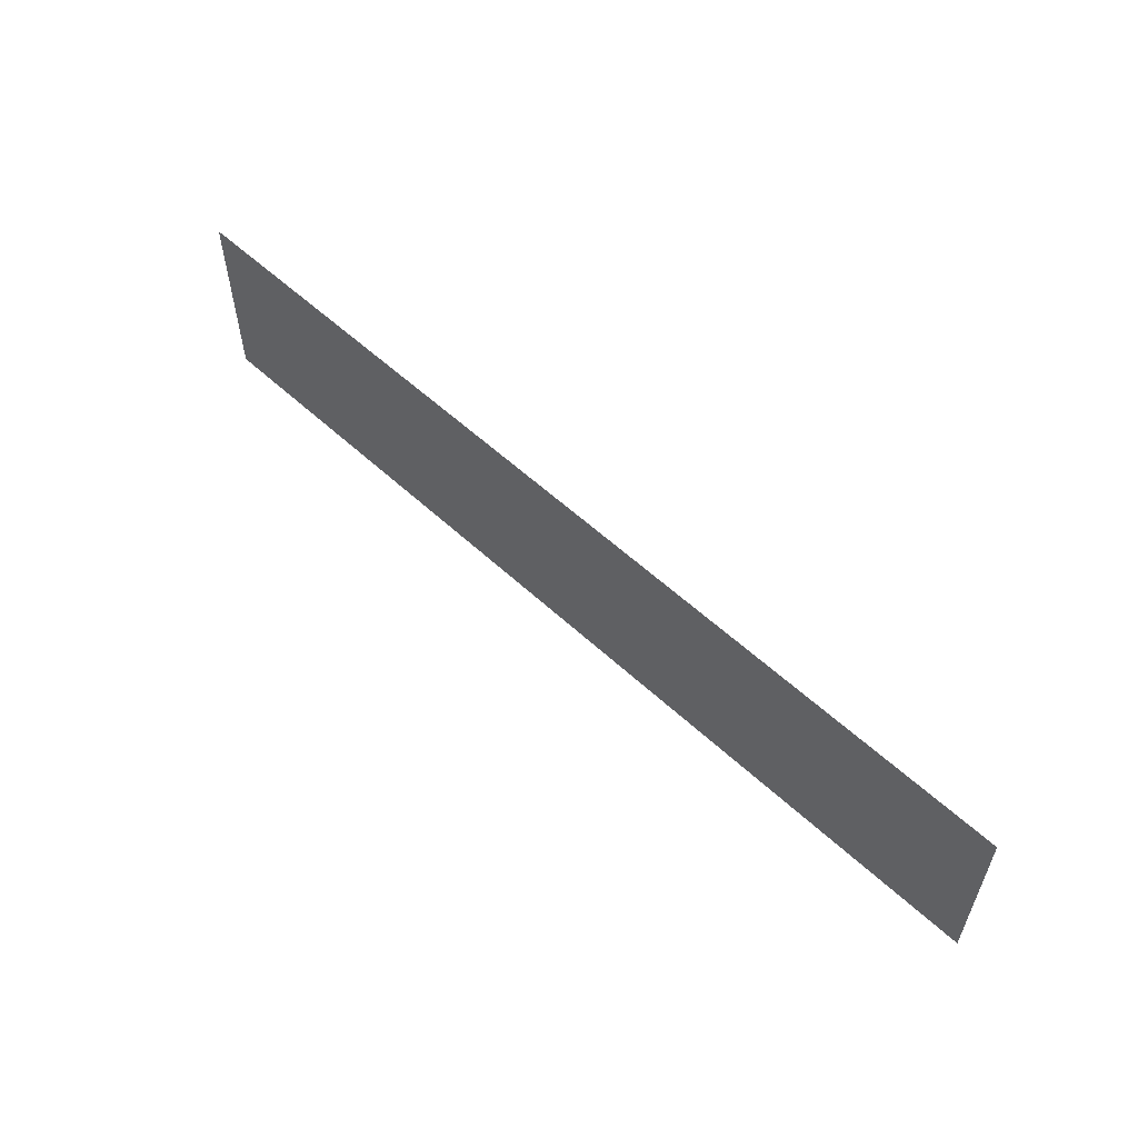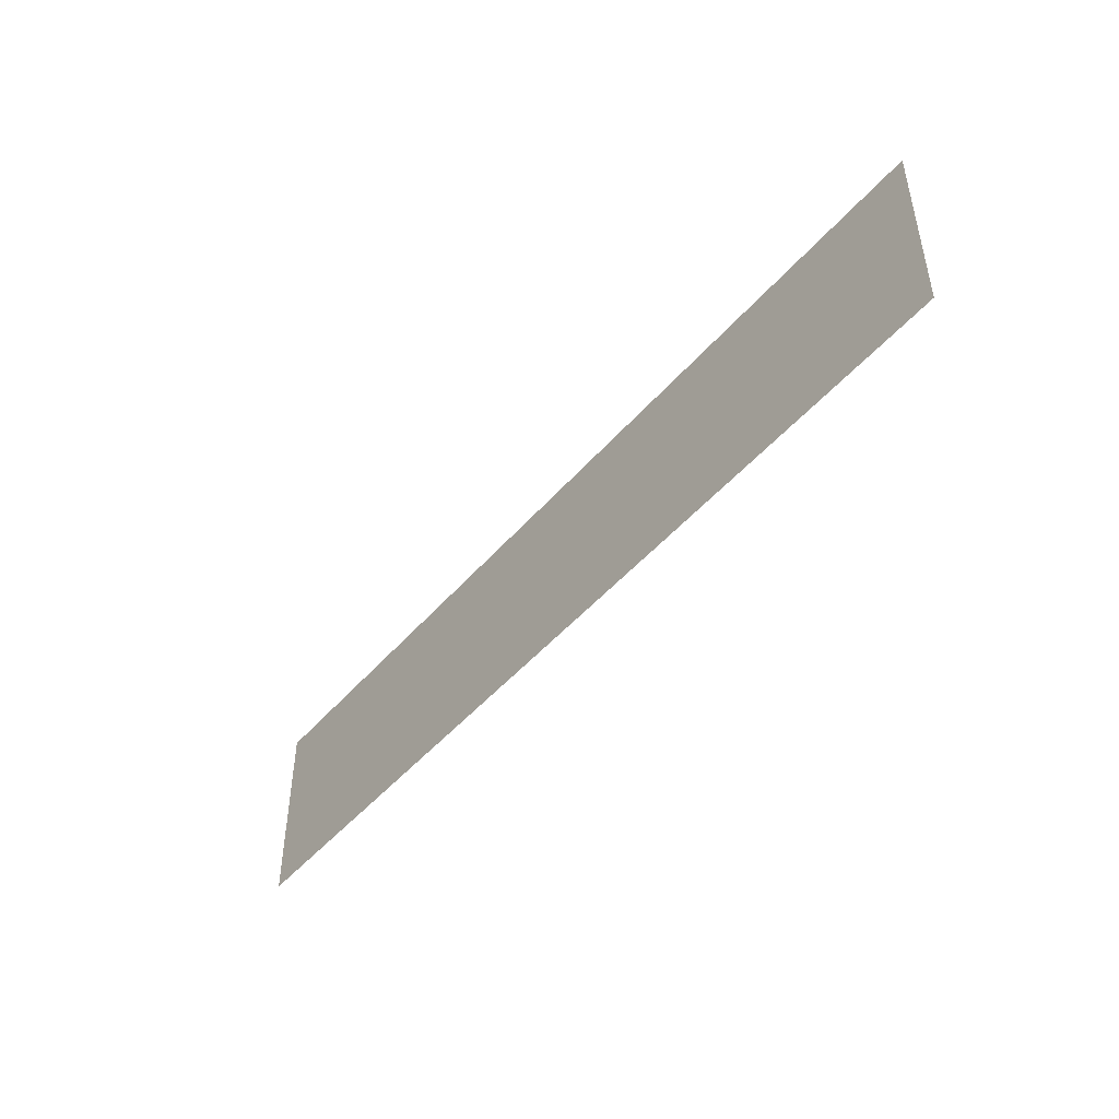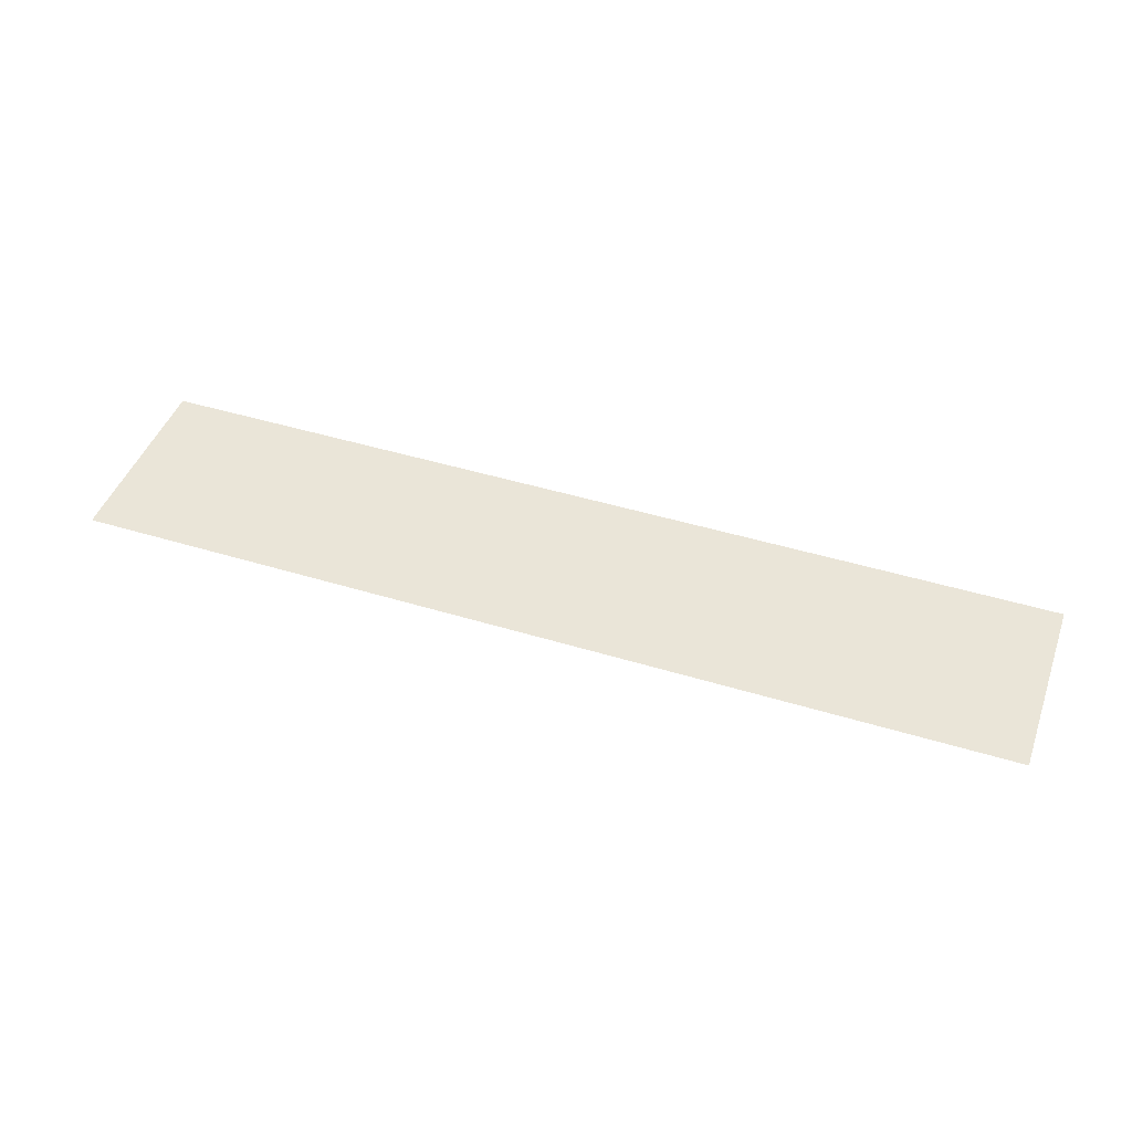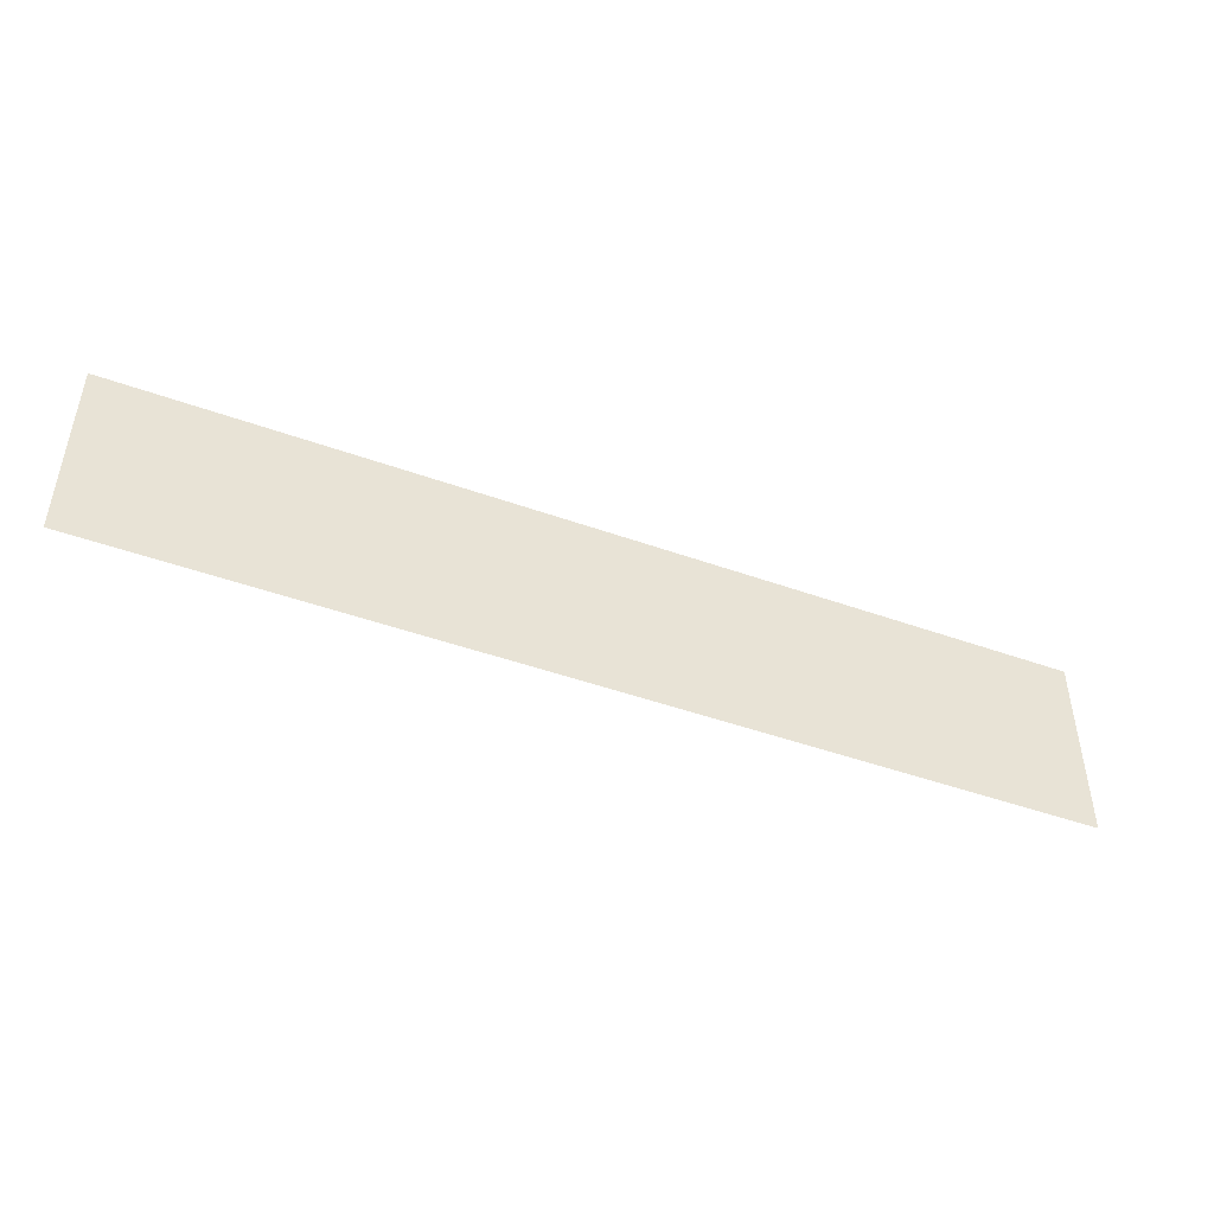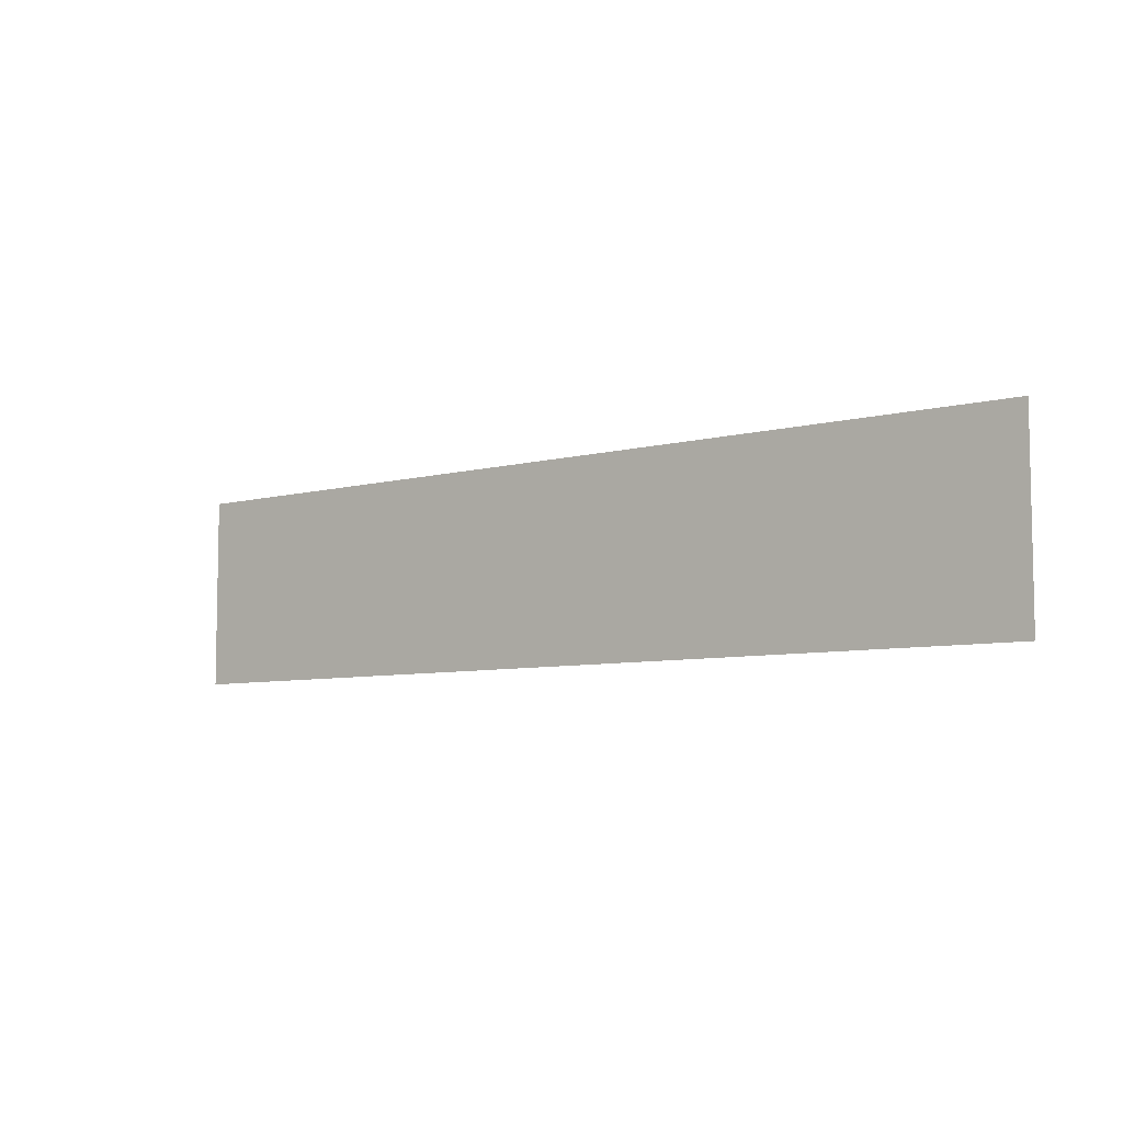
<metadata>
{"format":"obj","ext":"obj","renderer":"f3d","projection":"perspective","resolution":1024,"background":"white","views":[{"elev":57.0,"azim":-136.1,"up":"+Y"},{"elev":-46.5,"azim":52.1,"up":"+Y"},{"elev":45.3,"azim":19.5,"up":"+Z"},{"elev":-46.5,"azim":157.8,"up":"+Y"},{"elev":-6.9,"azim":38.0,"up":"+Y"}]}
</metadata>
<code>
o model_31
v 13.82 5.763 -7.924
v 12.24 5.763 -7.924
v 13.82 6.091 -7.924
v 12.24 6.091 -7.924
f 1 2 3
f 2 4 3

</code>
